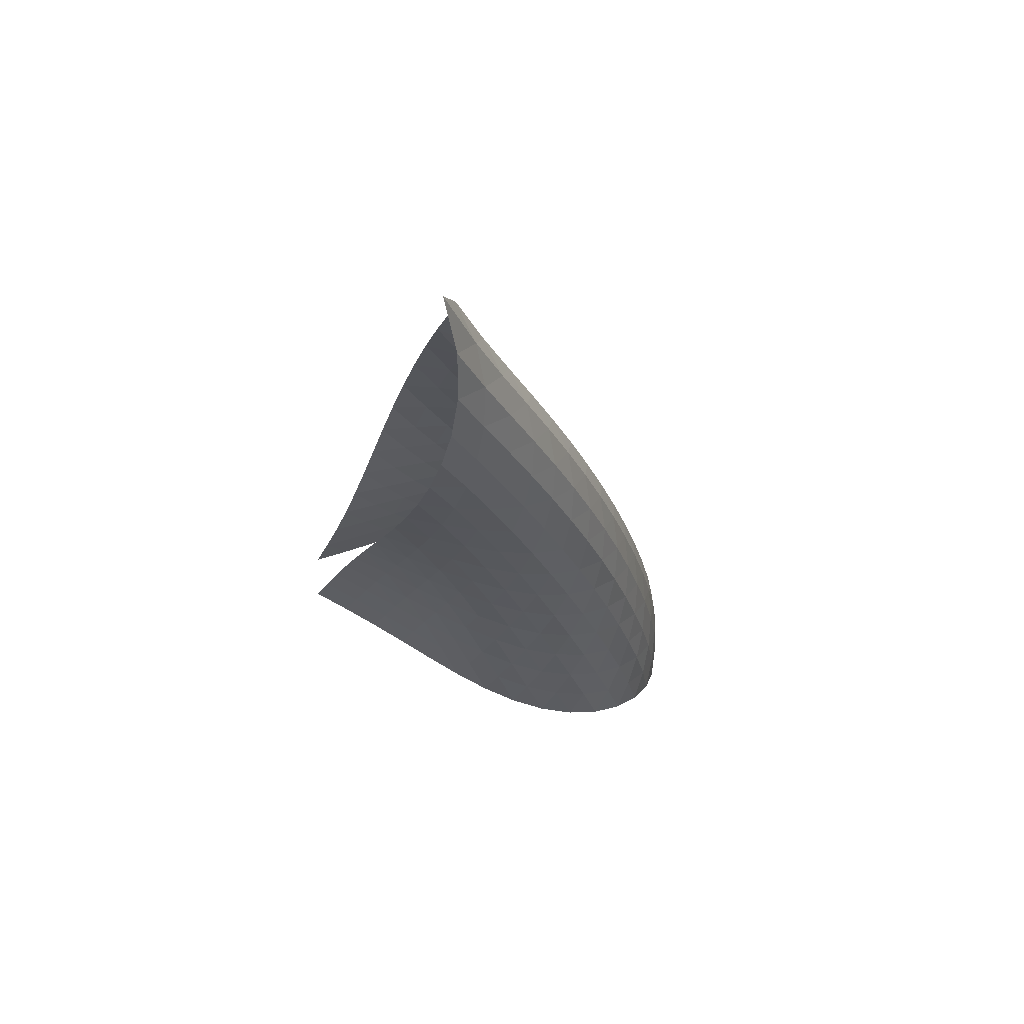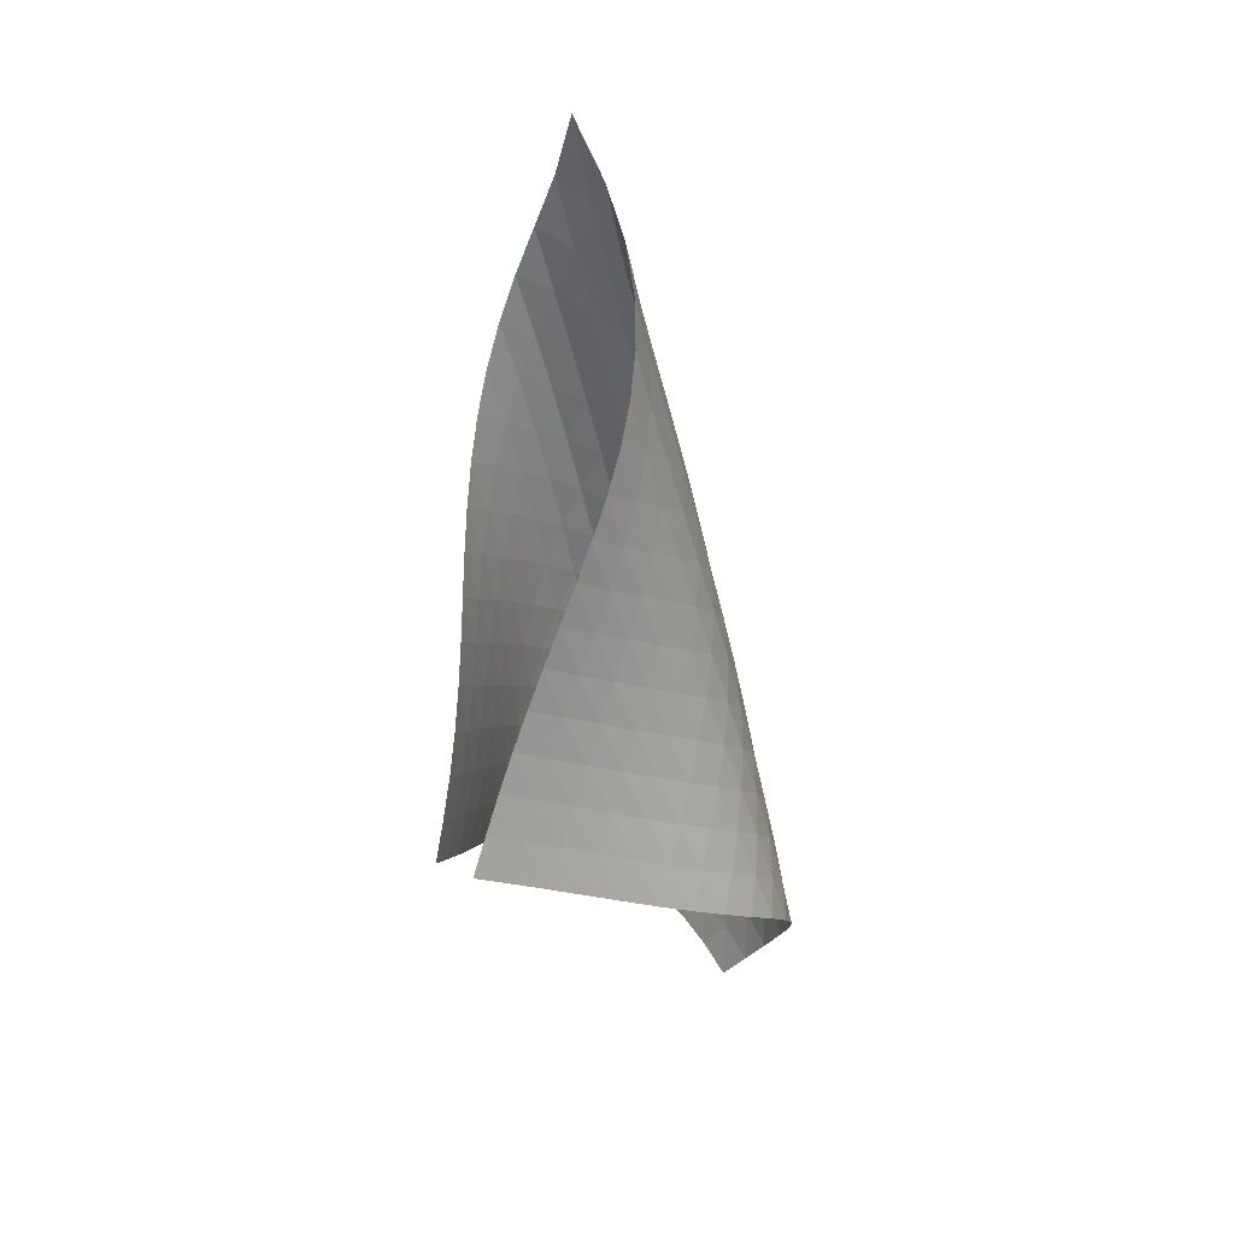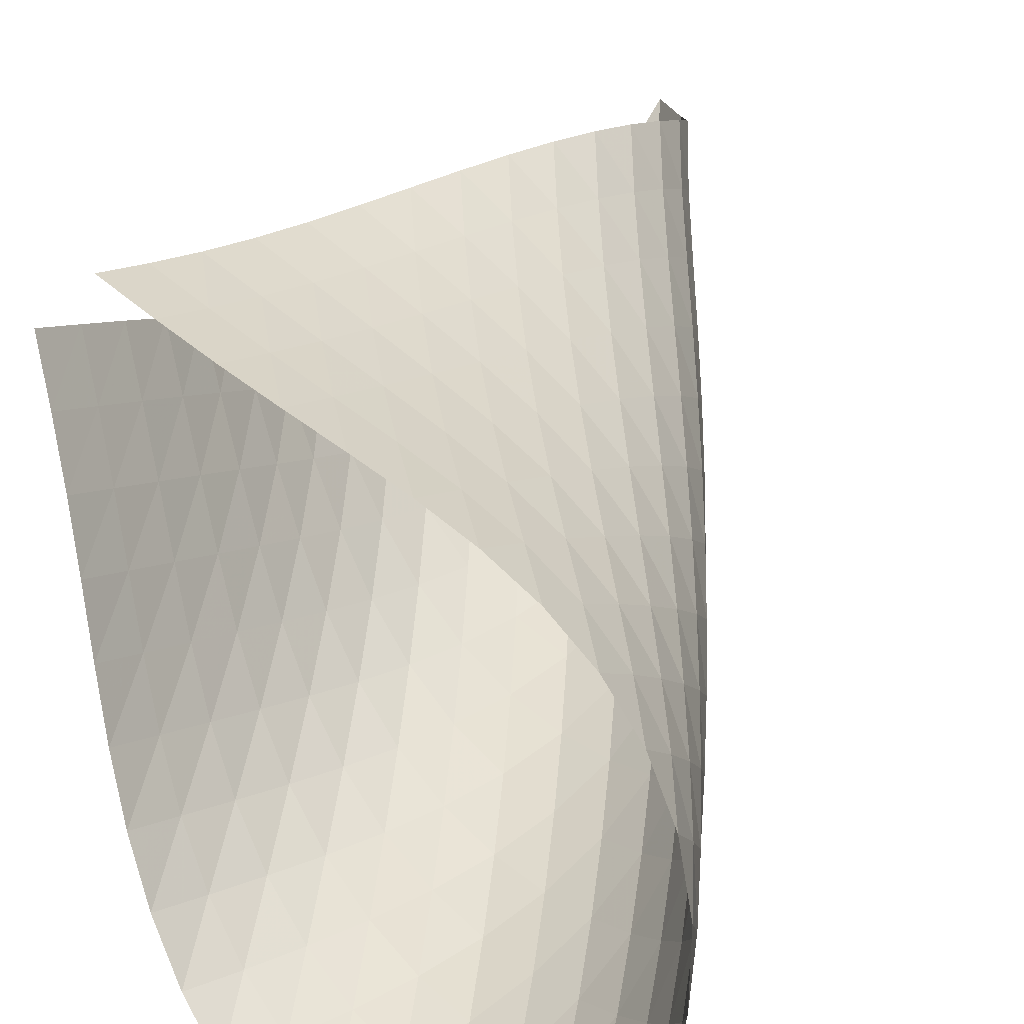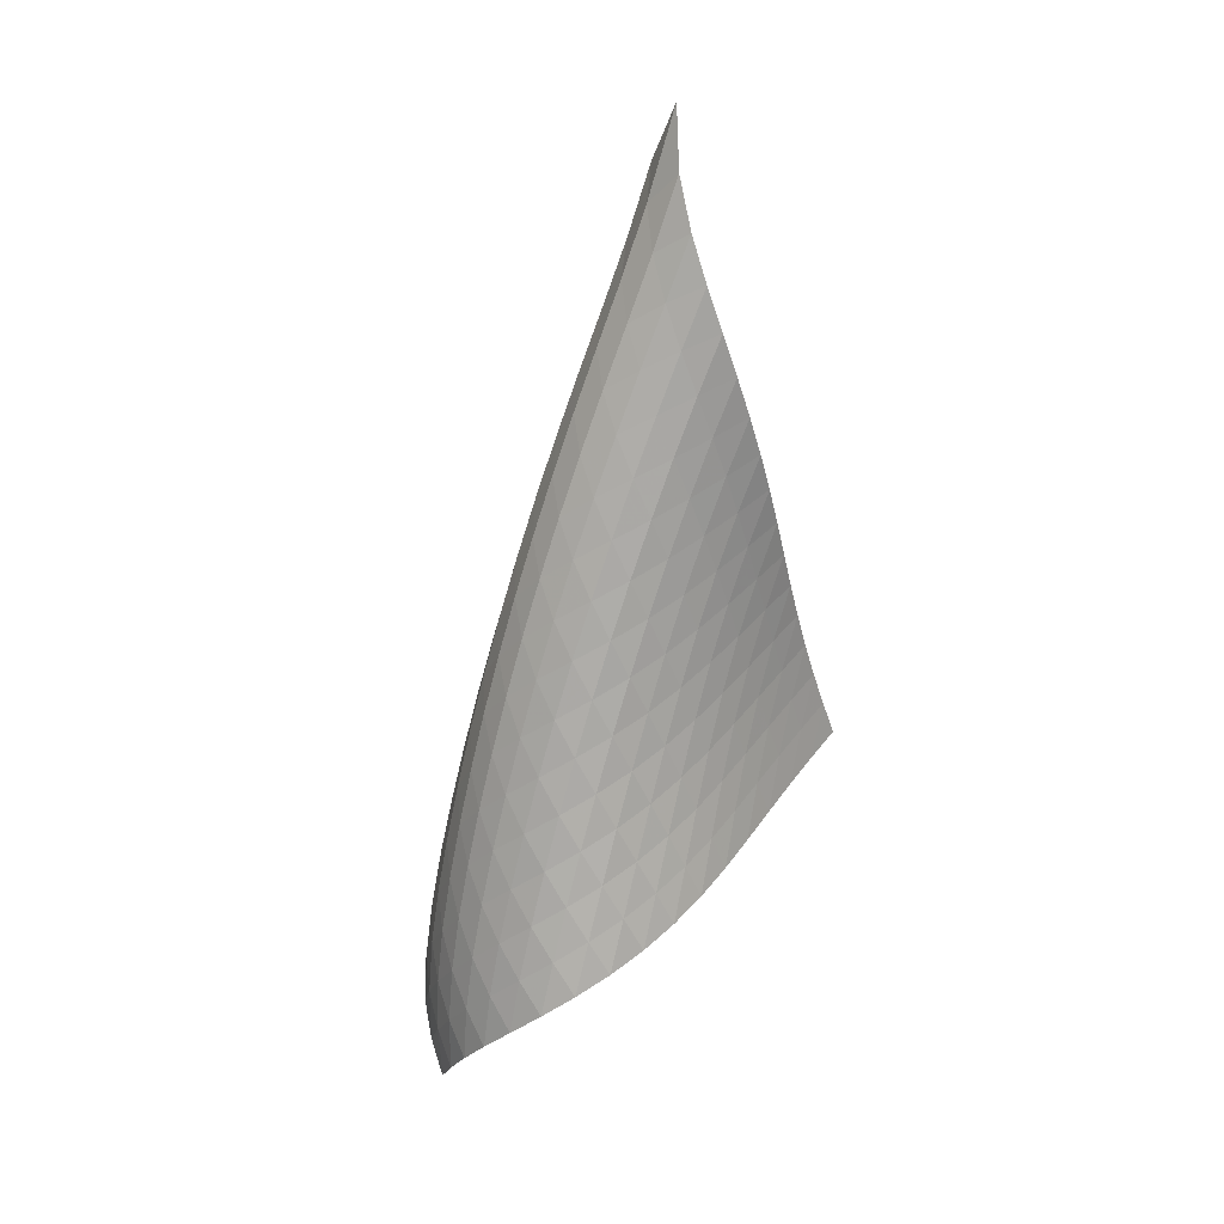
<metadata>
{"format":"obj","ext":"obj","renderer":"f3d","projection":"perspective","resolution":1024,"background":"white","views":[{"elev":65.7,"azim":42.6,"up":"+Y"},{"elev":22.1,"azim":-7.1,"up":"+Y"},{"elev":26.5,"azim":16.0,"up":"+Z"},{"elev":24.5,"azim":-159.7,"up":"+Y"}]}
</metadata>
<code>
v -6.492 -0.06304 6.492
v -8.697 -13.29 9.341
v -9.341 -13.29 8.697
v -2.875 -19.59 2.875
v -9.168 -12.54 8.44
v -9.012 -11.78 8.176
v -8.882 -11.02 7.9
v -8.779 -10.26 7.611
v -8.697 -9.494 7.311
v -8.626 -8.728 7.005
v -8.555 -7.959 6.696
v -8.469 -7.184 6.395
v -8.356 -6.4 6.111
v -8.204 -5.602 5.86
v -8.003 -4.787 5.661
v -7.747 -3.951 5.535
v -7.439 -3.09 5.514
v -7.092 -2.192 5.632
v -6.743 -1.222 5.939
v -5.939 -1.222 6.743
v -5.632 -2.192 7.092
v -5.514 -3.09 7.439
v -5.535 -3.951 7.747
v -5.661 -4.787 8.003
v -5.86 -5.602 8.204
v -6.111 -6.4 8.356
v -6.395 -7.184 8.469
v -6.696 -7.959 8.555
v -7.005 -8.728 8.626
v -7.311 -9.494 8.697
v -7.611 -10.26 8.779
v -7.9 -11.02 8.882
v -8.176 -11.78 9.012
v -8.44 -12.54 9.168
v -7.987 -13.59 9.085
v -7.272 -13.89 8.844
v -6.549 -14.19 8.62
v -5.823 -14.49 8.404
v -5.099 -14.78 8.177
v -4.391 -15.08 7.912
v -3.717 -15.39 7.583
v -3.103 -15.72 7.172
v -2.582 -16.07 6.675
v -2.185 -16.46 6.103
v -1.936 -16.9 5.484
v -1.849 -17.38 4.857
v -1.921 -17.9 4.261
v -2.135 -18.45 3.727
v -2.464 -19.02 3.267
v -3.267 -19.02 2.464
v -3.727 -18.45 2.135
v -4.261 -17.9 1.921
v -4.857 -17.38 1.849
v -5.484 -16.9 1.936
v -6.103 -16.46 2.185
v -6.675 -16.07 2.582
v -7.172 -15.72 3.103
v -7.583 -15.39 3.717
v -7.912 -15.08 4.391
v -8.177 -14.78 5.099
v -8.404 -14.49 5.823
v -8.62 -14.19 6.549
v -8.844 -13.89 7.272
v -9.085 -13.59 7.987
v -6.083 -1.849 6.083
v -6.372 -2.622 5.595
v -6.725 -3.432 5.306
v -7.076 -4.255 5.19
v -7.392 -5.077 5.21
v -7.657 -5.889 5.332
v -7.872 -6.69 5.528
v -8.04 -7.479 5.772
v -8.174 -8.258 6.045
v -8.285 -9.03 6.333
v -8.386 -9.797 6.625
v -8.492 -10.56 6.915
v -8.611 -11.32 7.197
v -8.75 -12.08 7.469
v -8.911 -12.84 7.731
v -5.595 -2.622 6.372
v -5.727 -3.194 5.727
v -6.015 -3.875 5.244
v -6.375 -4.624 4.955
v -6.738 -5.406 4.84
v -7.067 -6.2 4.862
v -7.347 -6.994 4.984
v -7.578 -7.782 5.175
v -7.766 -8.562 5.411
v -7.924 -9.335 5.673
v -8.064 -10.1 5.946
v -8.199 -10.87 6.222
v -8.34 -11.63 6.495
v -8.495 -12.39 6.76
v -8.665 -13.14 7.018
v -5.306 -3.432 6.725
v -5.244 -3.875 6.015
v -5.377 -4.426 5.377
v -5.672 -5.074 4.897
v -6.043 -5.791 4.607
v -6.421 -6.548 4.488
v -6.768 -7.321 4.506
v -7.068 -8.099 4.622
v -7.321 -8.874 4.805
v -7.535 -9.645 5.03
v -7.723 -10.41 5.278
v -7.897 -11.17 5.535
v -8.068 -11.93 5.794
v -8.245 -12.69 6.049
v -8.431 -13.44 6.3
v -5.19 -4.255 7.076
v -4.955 -4.624 6.375
v -4.897 -5.074 5.672
v -5.044 -5.619 5.044
v -5.347 -6.251 4.568
v -5.728 -6.948 4.274
v -6.122 -7.685 4.147
v -6.489 -8.44 4.153
v -6.814 -9.202 4.257
v -7.096 -9.965 4.425
v -7.343 -10.72 4.633
v -7.566 -11.48 4.863
v -7.778 -12.24 5.102
v -7.988 -12.99 5.342
v -8.198 -13.74 5.581
v -5.21 -5.077 7.392
v -4.84 -5.406 6.738
v -4.607 -5.791 6.043
v -4.568 -6.251 5.347
v -4.729 -6.796 4.729
v -5.041 -7.419 4.258
v -5.432 -8.1 3.958
v -5.84 -8.819 3.818
v -6.228 -9.557 3.808
v -6.581 -10.3 3.891
v -6.896 -11.05 4.039
v -7.181 -11.8 4.225
v -7.445 -12.55 4.432
v -7.698 -13.29 4.649
v -7.944 -14.04 4.871
v -5.332 -5.889 7.657
v -4.862 -6.2 7.067
v -4.488 -6.548 6.421
v -4.274 -6.948 5.728
v -4.258 -7.419 5.041
v -4.435 -7.966 4.435
v -4.755 -8.582 3.968
v -5.153 -9.25 3.661
v -5.575 -9.953 3.505
v -5.985 -10.67 3.472
v -6.366 -11.4 3.531
v -6.717 -12.14 3.651
v -7.043 -12.87 3.809
v -7.349 -13.61 3.99
v -7.641 -14.34 4.184
v -5.528 -6.69 7.872
v -4.984 -6.994 7.347
v -4.506 -7.321 6.768
v -4.147 -7.685 6.122
v -3.958 -8.1 5.432
v -3.968 -8.582 4.755
v -4.161 -9.133 4.161
v -4.488 -9.744 3.698
v -4.893 -10.4 3.384
v -5.327 -11.09 3.21
v -5.756 -11.79 3.151
v -6.167 -12.5 3.178
v -6.554 -13.22 3.265
v -6.919 -13.94 3.39
v -7.265 -14.66 3.542
v -5.772 -7.479 8.04
v -5.175 -7.782 7.578
v -4.622 -8.099 7.068
v -4.153 -8.44 6.489
v -3.818 -8.819 5.84
v -3.661 -9.25 5.153
v -3.698 -9.744 4.488
v -3.907 -10.3 3.907
v -4.242 -10.9 3.448
v -4.652 -11.55 3.127
v -5.096 -12.22 2.933
v -5.543 -12.91 2.845
v -5.98 -13.6 2.837
v -6.4 -14.3 2.885
v -6.801 -15.01 2.975
v -6.045 -8.258 8.174
v -5.411 -8.562 7.766
v -4.805 -8.874 7.321
v -4.257 -9.202 6.814
v -3.808 -9.557 6.228
v -3.505 -9.953 5.575
v -3.384 -10.4 4.893
v -3.448 -10.9 4.242
v -3.673 -11.46 3.673
v -4.015 -12.06 3.219
v -4.431 -12.7 2.889
v -4.883 -13.36 2.674
v -5.345 -14.02 2.555
v -5.805 -14.7 2.508
v -6.252 -15.38 2.518
v -6.333 -9.03 8.285
v -5.673 -9.335 7.924
v -5.03 -9.645 7.535
v -4.425 -9.965 7.096
v -3.891 -10.3 6.581
v -3.472 -10.67 5.985
v -3.21 -11.09 5.327
v -3.127 -11.55 4.652
v -3.219 -12.06 4.015
v -3.459 -12.63 3.459
v -3.809 -13.22 3.01
v -4.229 -13.85 2.672
v -4.687 -14.49 2.435
v -5.162 -15.14 2.282
v -5.639 -15.8 2.2
v -6.625 -9.797 8.386
v -5.946 -10.1 8.064
v -5.278 -10.41 7.723
v -4.633 -10.72 7.343
v -4.039 -11.05 6.896
v -3.531 -11.4 6.366
v -3.151 -11.79 5.756
v -2.933 -12.22 5.096
v -2.889 -12.7 4.431
v -3.01 -13.22 3.809
v -3.267 -13.79 3.267
v -3.624 -14.38 2.821
v -4.048 -15 2.475
v -4.512 -15.62 2.219
v -4.996 -16.26 2.039
v -6.915 -10.56 8.492
v -6.222 -10.87 8.199
v -5.535 -11.17 7.897
v -4.863 -11.48 7.566
v -4.225 -11.8 7.181
v -3.651 -12.14 6.717
v -3.178 -12.5 6.167
v -2.845 -12.91 5.543
v -2.674 -13.36 4.883
v -2.672 -13.85 4.229
v -2.821 -14.38 3.624
v -3.096 -14.95 3.096
v -3.464 -15.54 2.658
v -3.894 -16.15 2.309
v -4.364 -16.76 2.04
v -7.197 -11.32 8.611
v -6.495 -11.63 8.34
v -5.794 -11.93 8.068
v -5.102 -12.24 7.778
v -4.432 -12.55 7.445
v -3.809 -12.87 7.043
v -3.265 -13.22 6.554
v -2.837 -13.6 5.98
v -2.555 -14.02 5.345
v -2.435 -14.49 4.687
v -2.475 -15 4.048
v -2.658 -15.54 3.464
v -2.956 -16.11 2.956
v -3.339 -16.7 2.533
v -3.781 -17.3 2.19
v -7.469 -12.08 8.75
v -6.76 -12.39 8.495
v -6.049 -12.69 8.245
v -5.342 -12.99 7.988
v -4.649 -13.29 7.698
v -3.99 -13.61 7.349
v -3.39 -13.94 6.919
v -2.885 -14.3 6.4
v -2.508 -14.7 5.805
v -2.282 -15.14 5.162
v -2.219 -15.62 4.512
v -2.309 -16.15 3.894
v -2.533 -16.7 3.339
v -2.862 -17.28 2.862
v -3.268 -17.86 2.465
v -7.731 -12.84 8.911
v -7.018 -13.14 8.665
v -6.3 -13.44 8.431
v -5.581 -13.74 8.198
v -4.871 -14.04 7.944
v -4.184 -14.34 7.641
v -3.542 -14.66 7.265
v -2.975 -15.01 6.801
v -2.518 -15.38 6.252
v -2.2 -15.8 5.639
v -2.039 -16.26 4.996
v -2.04 -16.76 4.364
v -2.19 -17.3 3.781
v -2.465 -17.86 3.268
v -2.834 -18.44 2.834
f 289 49 4
f 289 4 50
f 5 79 64
f 5 64 3
f 79 94 63
f 79 63 64
f 94 109 62
f 94 62 63
f 109 124 61
f 109 61 62
f 124 139 60
f 124 60 61
f 139 154 59
f 139 59 60
f 154 169 58
f 154 58 59
f 169 184 57
f 169 57 58
f 184 199 56
f 184 56 57
f 199 214 55
f 199 55 56
f 214 229 54
f 214 54 55
f 229 244 53
f 229 53 54
f 244 259 52
f 244 52 53
f 259 274 51
f 259 51 52
f 274 289 50
f 274 50 51
f 1 20 65
f 1 65 19
f 19 65 66
f 19 66 18
f 18 66 67
f 18 67 17
f 17 67 68
f 17 68 16
f 16 68 69
f 16 69 15
f 15 69 70
f 15 70 14
f 14 70 71
f 14 71 13
f 13 71 72
f 13 72 12
f 12 72 73
f 12 73 11
f 11 73 74
f 11 74 10
f 10 74 75
f 10 75 9
f 9 75 76
f 9 76 8
f 8 76 77
f 8 77 7
f 7 77 78
f 7 78 6
f 6 78 79
f 6 79 5
f 20 21 80
f 20 80 65
f 65 80 81
f 65 81 66
f 66 81 82
f 66 82 67
f 67 82 83
f 67 83 68
f 68 83 84
f 68 84 69
f 69 84 85
f 69 85 70
f 70 85 86
f 70 86 71
f 71 86 87
f 71 87 72
f 72 87 88
f 72 88 73
f 73 88 89
f 73 89 74
f 74 89 90
f 74 90 75
f 75 90 91
f 75 91 76
f 76 91 92
f 76 92 77
f 77 92 93
f 77 93 78
f 78 93 94
f 78 94 79
f 21 22 95
f 21 95 80
f 80 95 96
f 80 96 81
f 81 96 97
f 81 97 82
f 82 97 98
f 82 98 83
f 83 98 99
f 83 99 84
f 84 99 100
f 84 100 85
f 85 100 101
f 85 101 86
f 86 101 102
f 86 102 87
f 87 102 103
f 87 103 88
f 88 103 104
f 88 104 89
f 89 104 105
f 89 105 90
f 90 105 106
f 90 106 91
f 91 106 107
f 91 107 92
f 92 107 108
f 92 108 93
f 93 108 109
f 93 109 94
f 22 23 110
f 22 110 95
f 95 110 111
f 95 111 96
f 96 111 112
f 96 112 97
f 97 112 113
f 97 113 98
f 98 113 114
f 98 114 99
f 99 114 115
f 99 115 100
f 100 115 116
f 100 116 101
f 101 116 117
f 101 117 102
f 102 117 118
f 102 118 103
f 103 118 119
f 103 119 104
f 104 119 120
f 104 120 105
f 105 120 121
f 105 121 106
f 106 121 122
f 106 122 107
f 107 122 123
f 107 123 108
f 108 123 124
f 108 124 109
f 23 24 125
f 23 125 110
f 110 125 126
f 110 126 111
f 111 126 127
f 111 127 112
f 112 127 128
f 112 128 113
f 113 128 129
f 113 129 114
f 114 129 130
f 114 130 115
f 115 130 131
f 115 131 116
f 116 131 132
f 116 132 117
f 117 132 133
f 117 133 118
f 118 133 134
f 118 134 119
f 119 134 135
f 119 135 120
f 120 135 136
f 120 136 121
f 121 136 137
f 121 137 122
f 122 137 138
f 122 138 123
f 123 138 139
f 123 139 124
f 24 25 140
f 24 140 125
f 125 140 141
f 125 141 126
f 126 141 142
f 126 142 127
f 127 142 143
f 127 143 128
f 128 143 144
f 128 144 129
f 129 144 145
f 129 145 130
f 130 145 146
f 130 146 131
f 131 146 147
f 131 147 132
f 132 147 148
f 132 148 133
f 133 148 149
f 133 149 134
f 134 149 150
f 134 150 135
f 135 150 151
f 135 151 136
f 136 151 152
f 136 152 137
f 137 152 153
f 137 153 138
f 138 153 154
f 138 154 139
f 25 26 155
f 25 155 140
f 140 155 156
f 140 156 141
f 141 156 157
f 141 157 142
f 142 157 158
f 142 158 143
f 143 158 159
f 143 159 144
f 144 159 160
f 144 160 145
f 145 160 161
f 145 161 146
f 146 161 162
f 146 162 147
f 147 162 163
f 147 163 148
f 148 163 164
f 148 164 149
f 149 164 165
f 149 165 150
f 150 165 166
f 150 166 151
f 151 166 167
f 151 167 152
f 152 167 168
f 152 168 153
f 153 168 169
f 153 169 154
f 26 27 170
f 26 170 155
f 155 170 171
f 155 171 156
f 156 171 172
f 156 172 157
f 157 172 173
f 157 173 158
f 158 173 174
f 158 174 159
f 159 174 175
f 159 175 160
f 160 175 176
f 160 176 161
f 161 176 177
f 161 177 162
f 162 177 178
f 162 178 163
f 163 178 179
f 163 179 164
f 164 179 180
f 164 180 165
f 165 180 181
f 165 181 166
f 166 181 182
f 166 182 167
f 167 182 183
f 167 183 168
f 168 183 184
f 168 184 169
f 27 28 185
f 27 185 170
f 170 185 186
f 170 186 171
f 171 186 187
f 171 187 172
f 172 187 188
f 172 188 173
f 173 188 189
f 173 189 174
f 174 189 190
f 174 190 175
f 175 190 191
f 175 191 176
f 176 191 192
f 176 192 177
f 177 192 193
f 177 193 178
f 178 193 194
f 178 194 179
f 179 194 195
f 179 195 180
f 180 195 196
f 180 196 181
f 181 196 197
f 181 197 182
f 182 197 198
f 182 198 183
f 183 198 199
f 183 199 184
f 28 29 200
f 28 200 185
f 185 200 201
f 185 201 186
f 186 201 202
f 186 202 187
f 187 202 203
f 187 203 188
f 188 203 204
f 188 204 189
f 189 204 205
f 189 205 190
f 190 205 206
f 190 206 191
f 191 206 207
f 191 207 192
f 192 207 208
f 192 208 193
f 193 208 209
f 193 209 194
f 194 209 210
f 194 210 195
f 195 210 211
f 195 211 196
f 196 211 212
f 196 212 197
f 197 212 213
f 197 213 198
f 198 213 214
f 198 214 199
f 29 30 215
f 29 215 200
f 200 215 216
f 200 216 201
f 201 216 217
f 201 217 202
f 202 217 218
f 202 218 203
f 203 218 219
f 203 219 204
f 204 219 220
f 204 220 205
f 205 220 221
f 205 221 206
f 206 221 222
f 206 222 207
f 207 222 223
f 207 223 208
f 208 223 224
f 208 224 209
f 209 224 225
f 209 225 210
f 210 225 226
f 210 226 211
f 211 226 227
f 211 227 212
f 212 227 228
f 212 228 213
f 213 228 229
f 213 229 214
f 30 31 230
f 30 230 215
f 215 230 231
f 215 231 216
f 216 231 232
f 216 232 217
f 217 232 233
f 217 233 218
f 218 233 234
f 218 234 219
f 219 234 235
f 219 235 220
f 220 235 236
f 220 236 221
f 221 236 237
f 221 237 222
f 222 237 238
f 222 238 223
f 223 238 239
f 223 239 224
f 224 239 240
f 224 240 225
f 225 240 241
f 225 241 226
f 226 241 242
f 226 242 227
f 227 242 243
f 227 243 228
f 228 243 244
f 228 244 229
f 31 32 245
f 31 245 230
f 230 245 246
f 230 246 231
f 231 246 247
f 231 247 232
f 232 247 248
f 232 248 233
f 233 248 249
f 233 249 234
f 234 249 250
f 234 250 235
f 235 250 251
f 235 251 236
f 236 251 252
f 236 252 237
f 237 252 253
f 237 253 238
f 238 253 254
f 238 254 239
f 239 254 255
f 239 255 240
f 240 255 256
f 240 256 241
f 241 256 257
f 241 257 242
f 242 257 258
f 242 258 243
f 243 258 259
f 243 259 244
f 32 33 260
f 32 260 245
f 245 260 261
f 245 261 246
f 246 261 262
f 246 262 247
f 247 262 263
f 247 263 248
f 248 263 264
f 248 264 249
f 249 264 265
f 249 265 250
f 250 265 266
f 250 266 251
f 251 266 267
f 251 267 252
f 252 267 268
f 252 268 253
f 253 268 269
f 253 269 254
f 254 269 270
f 254 270 255
f 255 270 271
f 255 271 256
f 256 271 272
f 256 272 257
f 257 272 273
f 257 273 258
f 258 273 274
f 258 274 259
f 33 34 275
f 33 275 260
f 260 275 276
f 260 276 261
f 261 276 277
f 261 277 262
f 262 277 278
f 262 278 263
f 263 278 279
f 263 279 264
f 264 279 280
f 264 280 265
f 265 280 281
f 265 281 266
f 266 281 282
f 266 282 267
f 267 282 283
f 267 283 268
f 268 283 284
f 268 284 269
f 269 284 285
f 269 285 270
f 270 285 286
f 270 286 271
f 271 286 287
f 271 287 272
f 272 287 288
f 272 288 273
f 273 288 289
f 273 289 274
f 34 2 35
f 34 35 275
f 275 35 36
f 275 36 276
f 276 36 37
f 276 37 277
f 277 37 38
f 277 38 278
f 278 38 39
f 278 39 279
f 279 39 40
f 279 40 280
f 280 40 41
f 280 41 281
f 281 41 42
f 281 42 282
f 282 42 43
f 282 43 283
f 283 43 44
f 283 44 284
f 284 44 45
f 284 45 285
f 285 45 46
f 285 46 286
f 286 46 47
f 286 47 287
f 287 47 48
f 287 48 288
f 288 48 49
f 288 49 289

</code>
